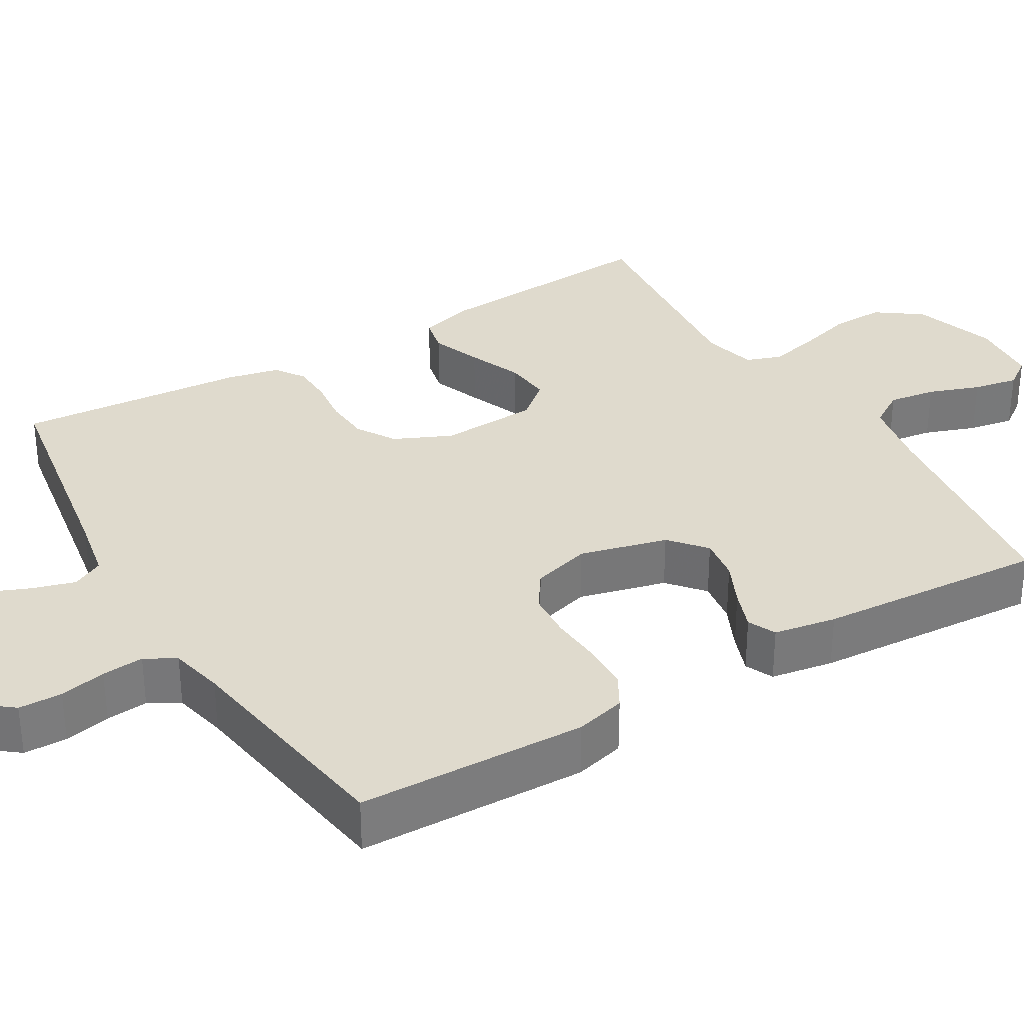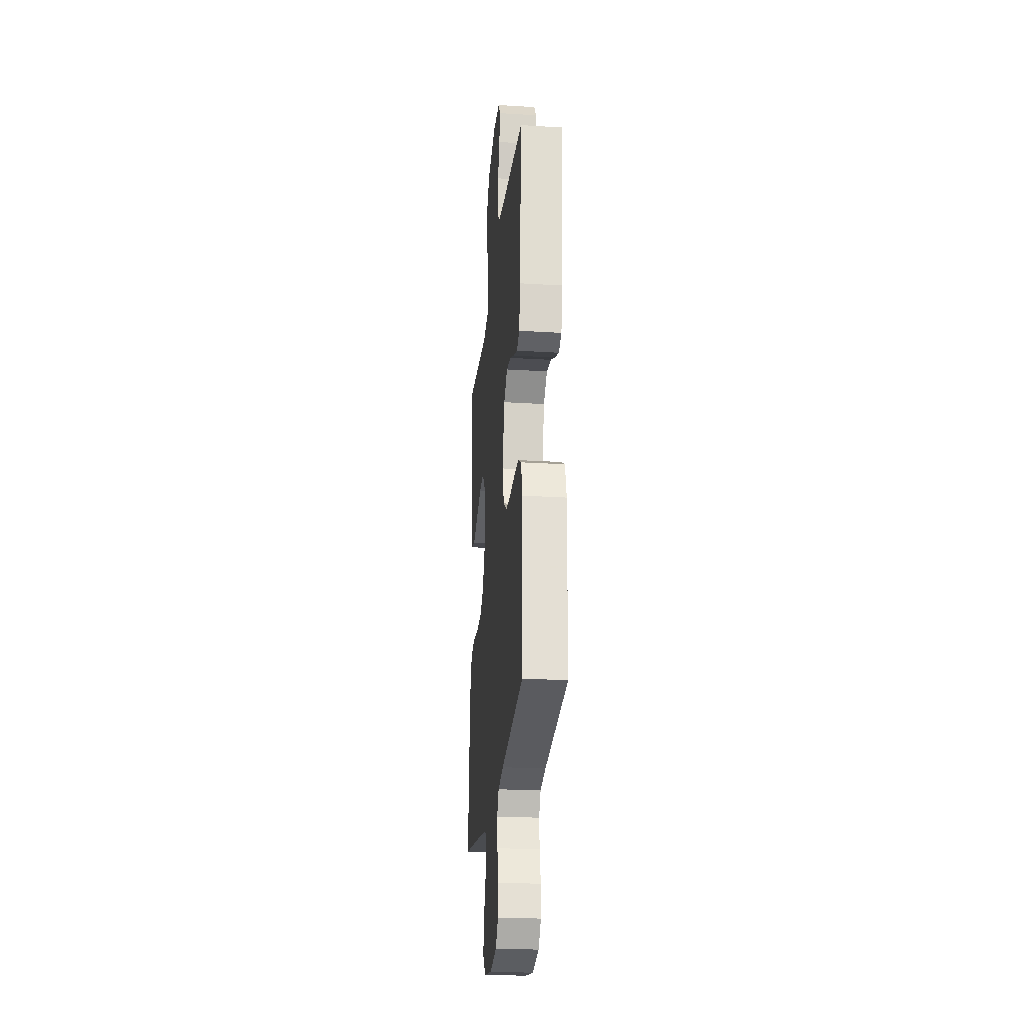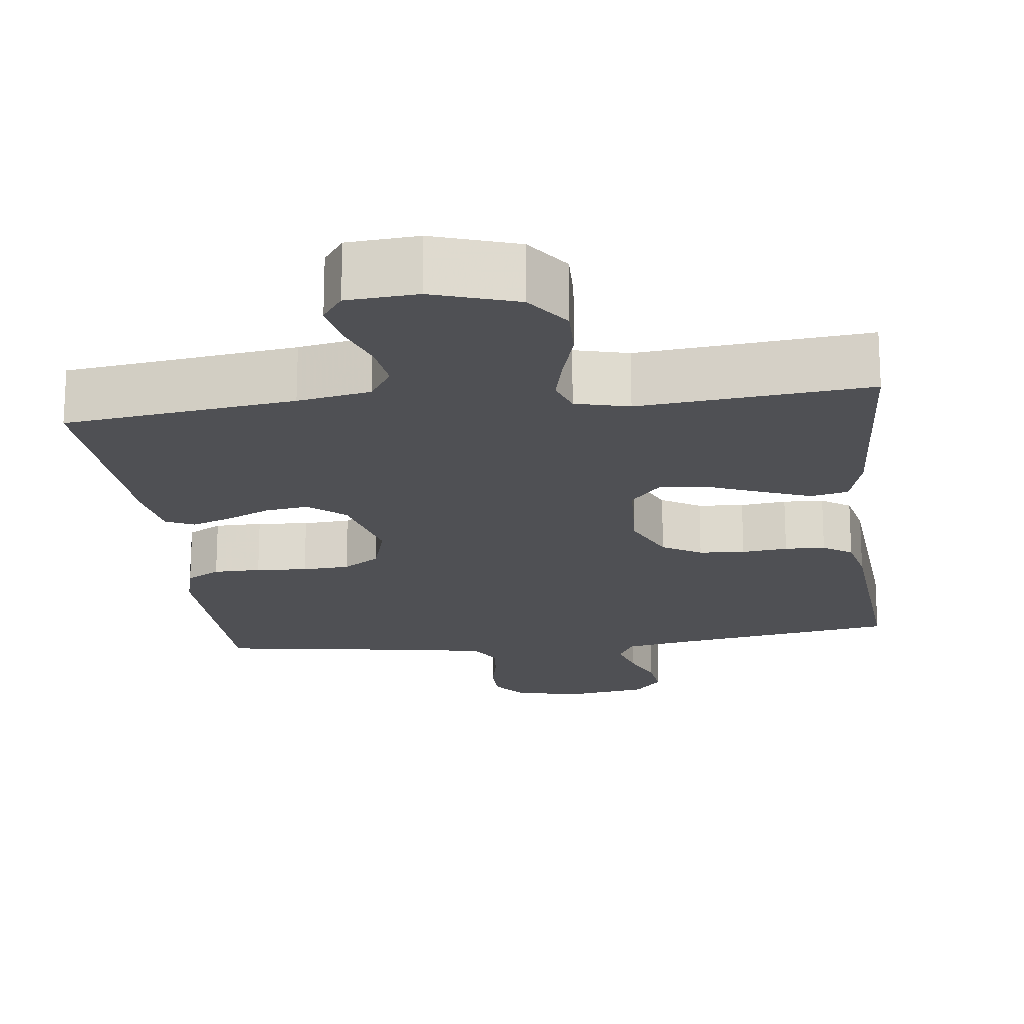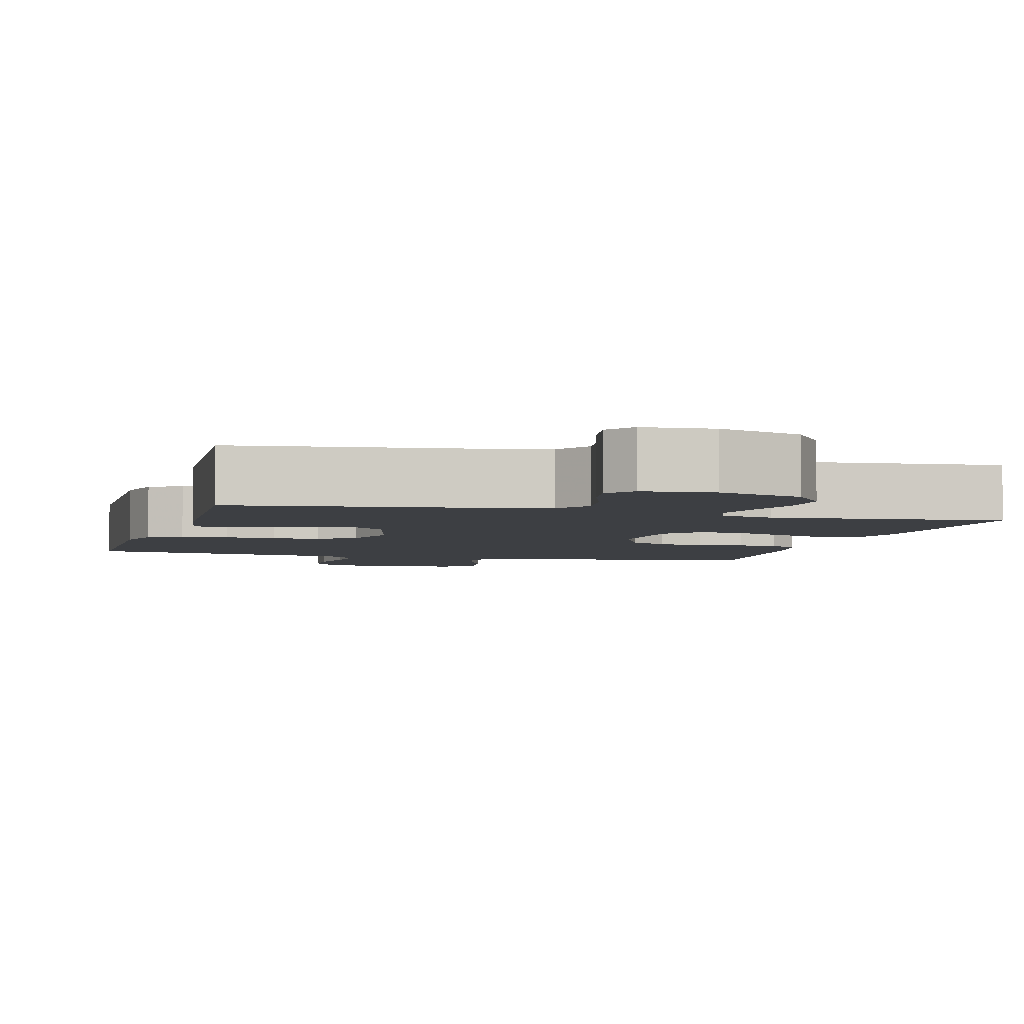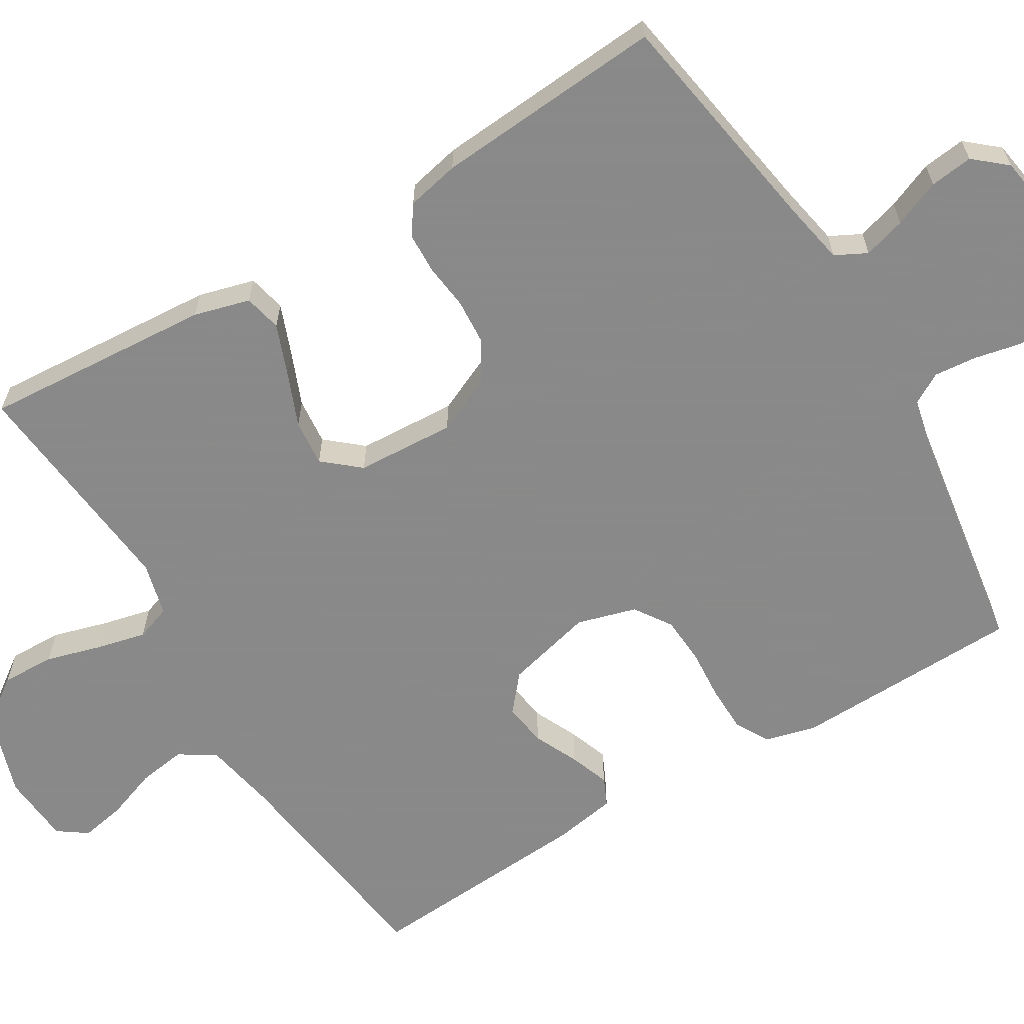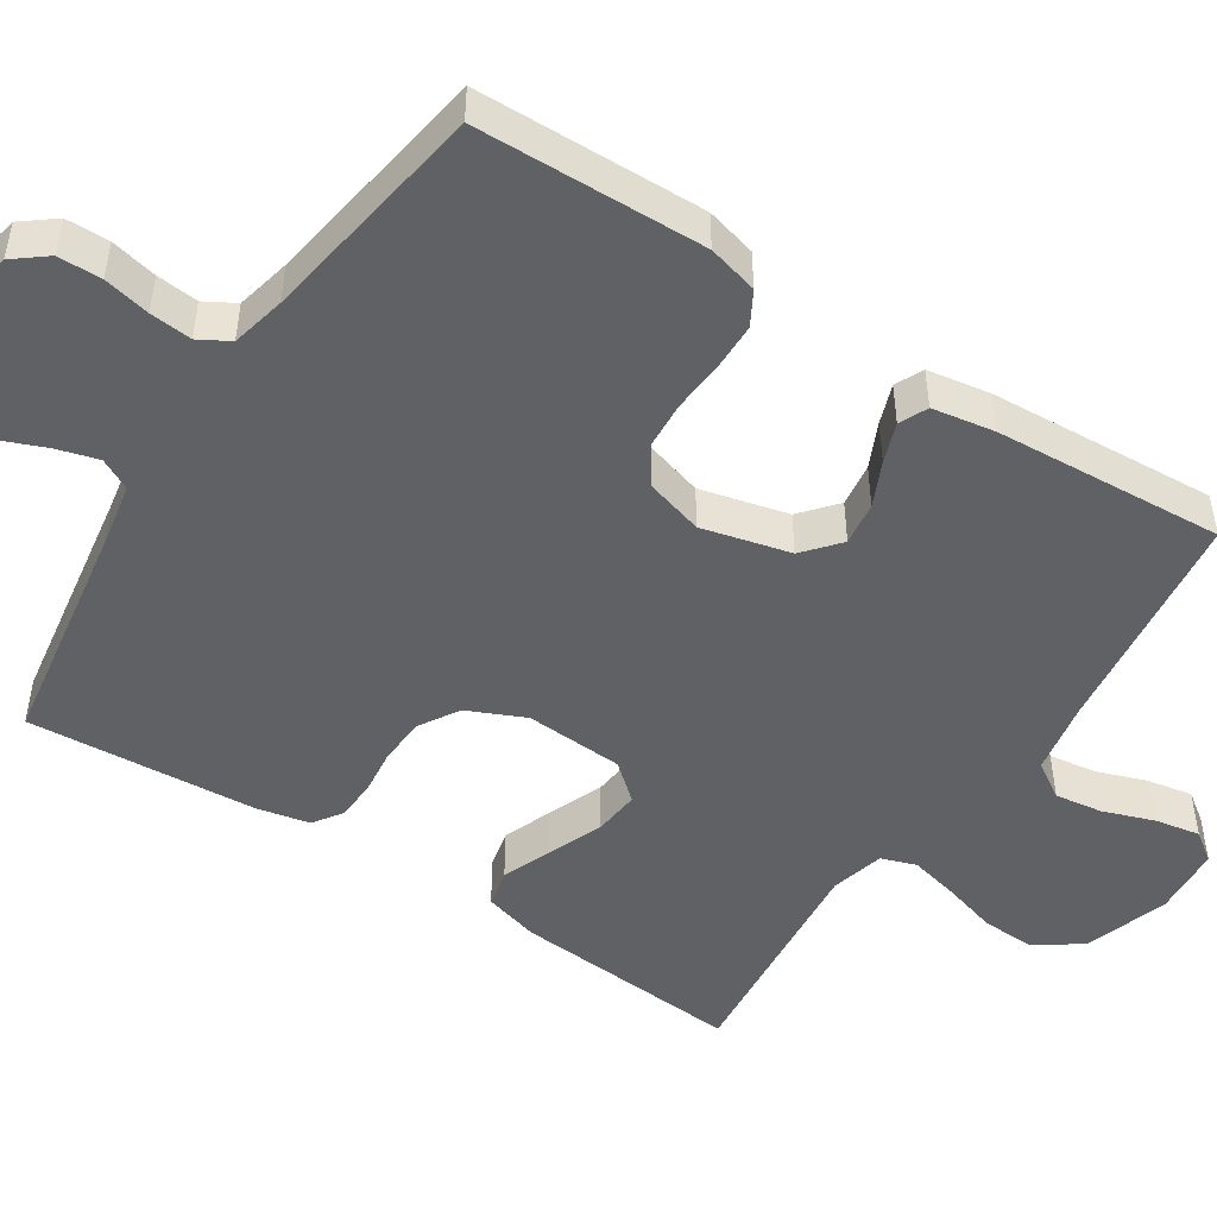
<metadata>
{"format":"obj","ext":"obj","renderer":"f3d","projection":"perspective","resolution":1024,"background":"white","views":[{"elev":32.9,"azim":-120.6,"up":"+Y"},{"elev":-24.3,"azim":-95.8,"up":"+Z"},{"elev":-19.1,"azim":7.0,"up":"+Y"},{"elev":-4.0,"azim":-15.4,"up":"+Y"},{"elev":-63.3,"azim":121.1,"up":"+Y"},{"elev":-48.9,"azim":-123.2,"up":"+Y"}]}
</metadata>
<code>
v -0.5 0.07 0.5
v -0.2 0.07 0.539
v -0.105 0.07 0.557
v -0.075 0.07 0.604
v -0.084 0.07 0.666
v -0.108 0.07 0.733
v -0.119 0.07 0.792
v -0.092 0.07 0.83
v 0 0.07 0.837
v 0.11 0.07 0.801
v 0.152 0.07 0.742
v 0.15 0.07 0.672
v 0.129 0.07 0.599
v 0.114 0.07 0.535
v 0.13 0.07 0.489
v 0.2 0.07 0.471
v 0.5 0.07 0.5
v 0.479 0.07 0.2
v 0.459 0.07 0.127
v 0.41 0.07 0.116
v 0.345 0.07 0.141
v 0.274 0.07 0.17
v 0.213 0.07 0.176
v 0.173 0.07 0.129
v 0.166 0.07 0
v 0.2 0.07 -0.075
v 0.251 0.07 -0.106
v 0.311 0.07 -0.11
v 0.371 0.07 -0.103
v 0.424 0.07 -0.105
v 0.462 0.07 -0.131
v 0.477 0.07 -0.2
v 0.5 0.07 -0.5
v 0.2 0.07 -0.549
v 0.116 0.07 -0.565
v 0.095 0.07 -0.606
v 0.111 0.07 -0.661
v 0.136 0.07 -0.722
v 0.143 0.07 -0.778
v 0.107 0.07 -0.82
v 0 0.07 -0.837
v -0.089 0.07 -0.818
v -0.123 0.07 -0.775
v -0.124 0.07 -0.718
v -0.111 0.07 -0.657
v -0.106 0.07 -0.602
v -0.129 0.07 -0.562
v -0.2 0.07 -0.546
v -0.5 0.07 -0.5
v -0.508 0.07 -0.2
v -0.491 0.07 -0.134
v -0.447 0.07 -0.109
v -0.385 0.07 -0.108
v -0.318 0.07 -0.113
v -0.256 0.07 -0.109
v -0.208 0.07 -0.077
v -0.186 0.07 0
v -0.215 0.07 0.115
v -0.262 0.07 0.155
v -0.319 0.07 0.147
v -0.377 0.07 0.12
v -0.429 0.07 0.101
v -0.466 0.07 0.118
v -0.48 0.07 0.2
v -0.5 0 0.5
v -0.2 0 0.539
v -0.105 0 0.557
v -0.075 0 0.604
v -0.084 0 0.666
v -0.108 0 0.733
v -0.119 0 0.792
v -0.092 0 0.83
v 0 0 0.837
v 0.11 0 0.801
v 0.152 0 0.742
v 0.15 0 0.672
v 0.129 0 0.599
v 0.114 0 0.535
v 0.13 0 0.489
v 0.2 0 0.471
v 0.5 0 0.5
v 0.479 0 0.2
v 0.459 0 0.127
v 0.41 0 0.116
v 0.345 0 0.141
v 0.274 0 0.17
v 0.213 0 0.176
v 0.173 0 0.129
v 0.166 0 0
v 0.2 0 -0.075
v 0.251 0 -0.106
v 0.311 0 -0.11
v 0.371 0 -0.103
v 0.424 0 -0.105
v 0.462 0 -0.131
v 0.477 0 -0.2
v 0.5 0 -0.5
v 0.2 0 -0.549
v 0.116 0 -0.565
v 0.095 0 -0.606
v 0.111 0 -0.661
v 0.136 0 -0.722
v 0.143 0 -0.778
v 0.107 0 -0.82
v 0 0 -0.837
v -0.089 0 -0.818
v -0.123 0 -0.775
v -0.124 0 -0.718
v -0.111 0 -0.657
v -0.106 0 -0.602
v -0.129 0 -0.562
v -0.2 0 -0.546
v -0.5 0 -0.5
v -0.508 0 -0.2
v -0.491 0 -0.134
v -0.447 0 -0.109
v -0.385 0 -0.108
v -0.318 0 -0.113
v -0.256 0 -0.109
v -0.208 0 -0.077
v -0.186 0 0
v -0.215 0 0.115
v -0.262 0 0.155
v -0.319 0 0.147
v -0.377 0 0.12
v -0.429 0 0.101
v -0.466 0 0.118
v -0.48 0 0.2
f 63 64 1 2
f 60 61 62 63
f 60 63 2 3
f 59 60 3 4
f 58 59 4
f 57 58 4
f 51 52 53 54
f 51 54 55
f 48 49 50 51
f 47 48 51 55
f 46 47 55 56
f 42 43 44 45
f 42 45 46
f 41 42 46
f 37 38 39 40
f 36 37 40 41
f 31 32 33 34
f 31 34 35
f 28 29 30 31
f 27 28 31 35
f 26 27 35 36
f 19 20 21 22
f 17 18 19 22
f 16 17 22 23
f 15 16 23 24
f 10 11 12 13
f 10 13 14
f 9 10 14
f 5 6 7 8
f 4 5 8 9
f 57 4 9 14
f 25 26 36 41
f 41 46 56 57
f 24 25 41 57
f 14 15 24 57
f 66 65 128 127
f 127 126 125 124
f 67 66 127 124
f 68 67 124 123
f 68 123 122
f 68 122 121
f 118 117 116 115
f 119 118 115
f 115 114 113 112
f 119 115 112 111
f 120 119 111 110
f 109 108 107 106
f 110 109 106
f 110 106 105
f 104 103 102 101
f 105 104 101 100
f 98 97 96 95
f 99 98 95
f 95 94 93 92
f 99 95 92 91
f 100 99 91 90
f 86 85 84 83
f 86 83 82 81
f 87 86 81 80
f 88 87 80 79
f 77 76 75 74
f 78 77 74
f 78 74 73
f 72 71 70 69
f 73 72 69 68
f 78 73 68 121
f 105 100 90 89
f 121 120 110 105
f 121 105 89 88
f 121 88 79 78
f 1 65 66 2
f 2 66 67 3
f 3 67 68 4
f 4 68 69 5
f 5 69 70 6
f 6 70 71 7
f 7 71 72 8
f 8 72 73 9
f 9 73 74 10
f 10 74 75 11
f 11 75 76 12
f 12 76 77 13
f 13 77 78 14
f 14 78 79 15
f 15 79 80 16
f 16 80 81 17
f 17 81 82 18
f 18 82 83 19
f 19 83 84 20
f 20 84 85 21
f 21 85 86 22
f 22 86 87 23
f 23 87 88 24
f 24 88 89 25
f 25 89 90 26
f 26 90 91 27
f 27 91 92 28
f 28 92 93 29
f 29 93 94 30
f 30 94 95 31
f 31 95 96 32
f 32 96 97 33
f 33 97 98 34
f 34 98 99 35
f 35 99 100 36
f 36 100 101 37
f 37 101 102 38
f 38 102 103 39
f 39 103 104 40
f 40 104 105 41
f 41 105 106 42
f 42 106 107 43
f 43 107 108 44
f 44 108 109 45
f 45 109 110 46
f 46 110 111 47
f 47 111 112 48
f 48 112 113 49
f 49 113 114 50
f 50 114 115 51
f 51 115 116 52
f 52 116 117 53
f 53 117 118 54
f 54 118 119 55
f 55 119 120 56
f 56 120 121 57
f 57 121 122 58
f 58 122 123 59
f 59 123 124 60
f 60 124 125 61
f 61 125 126 62
f 62 126 127 63
f 63 127 128 64
f 64 128 65 1

</code>
